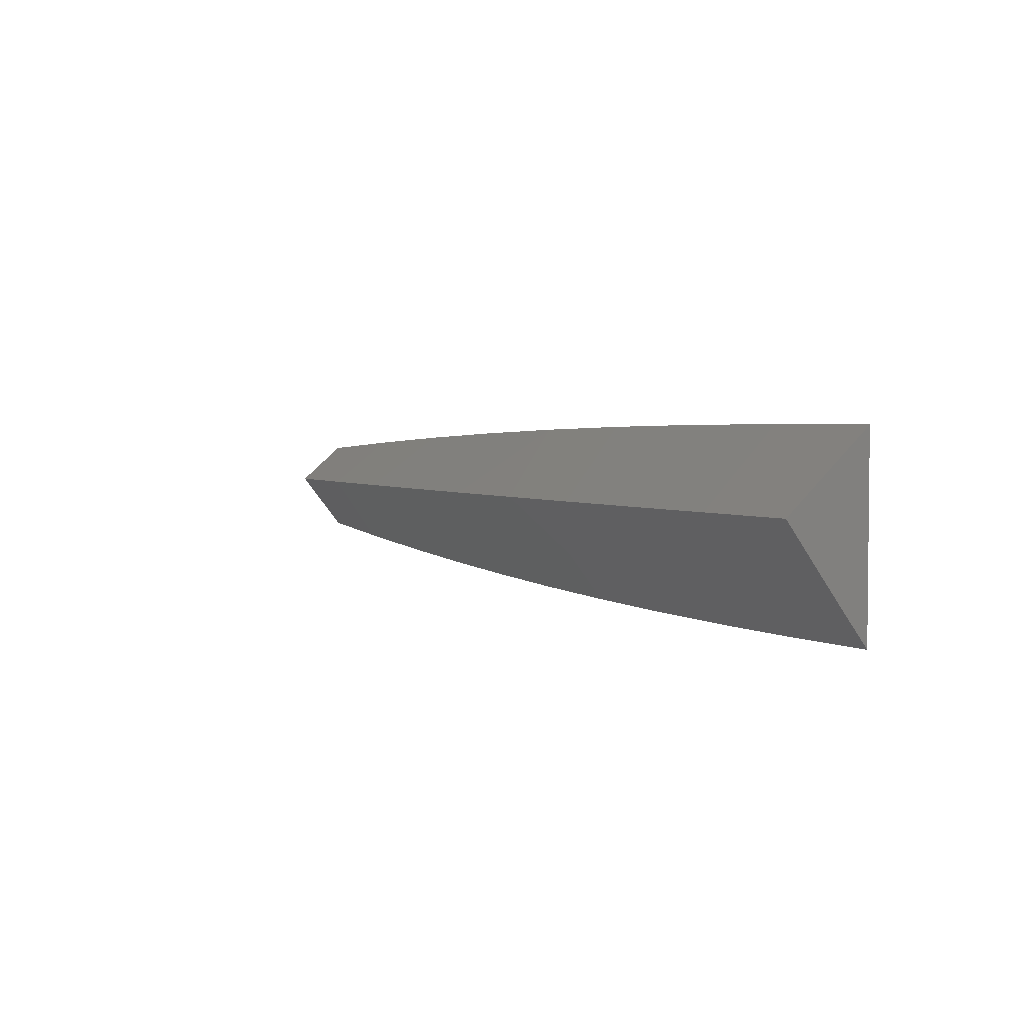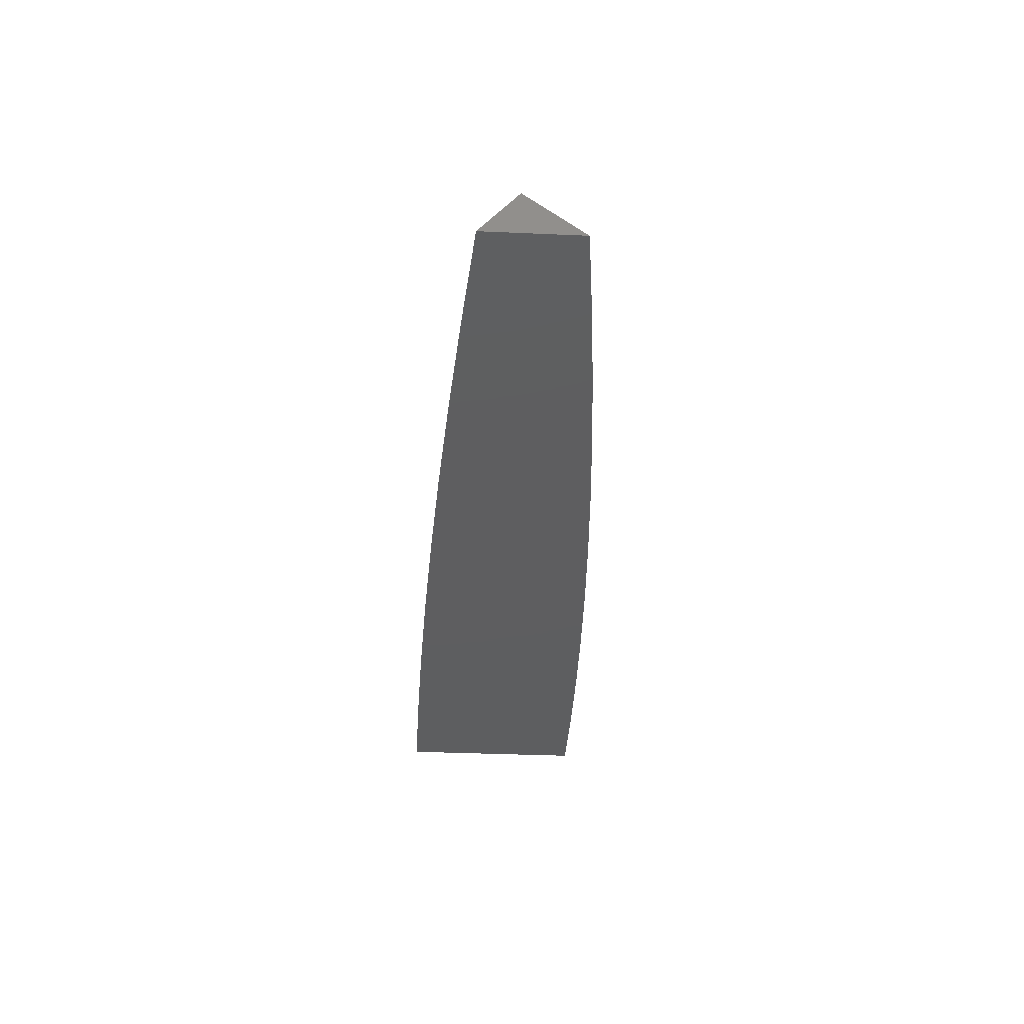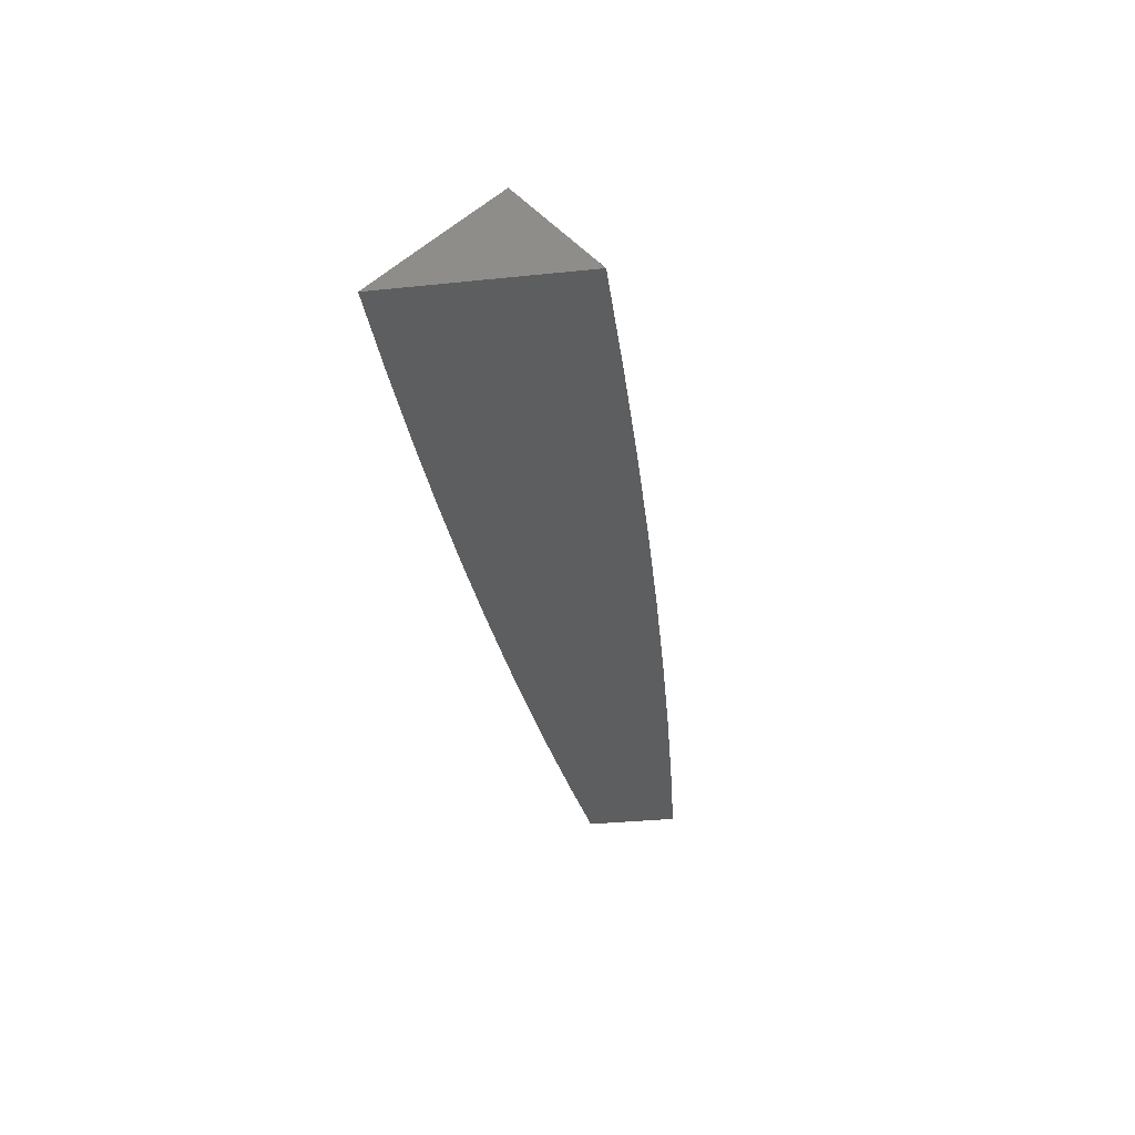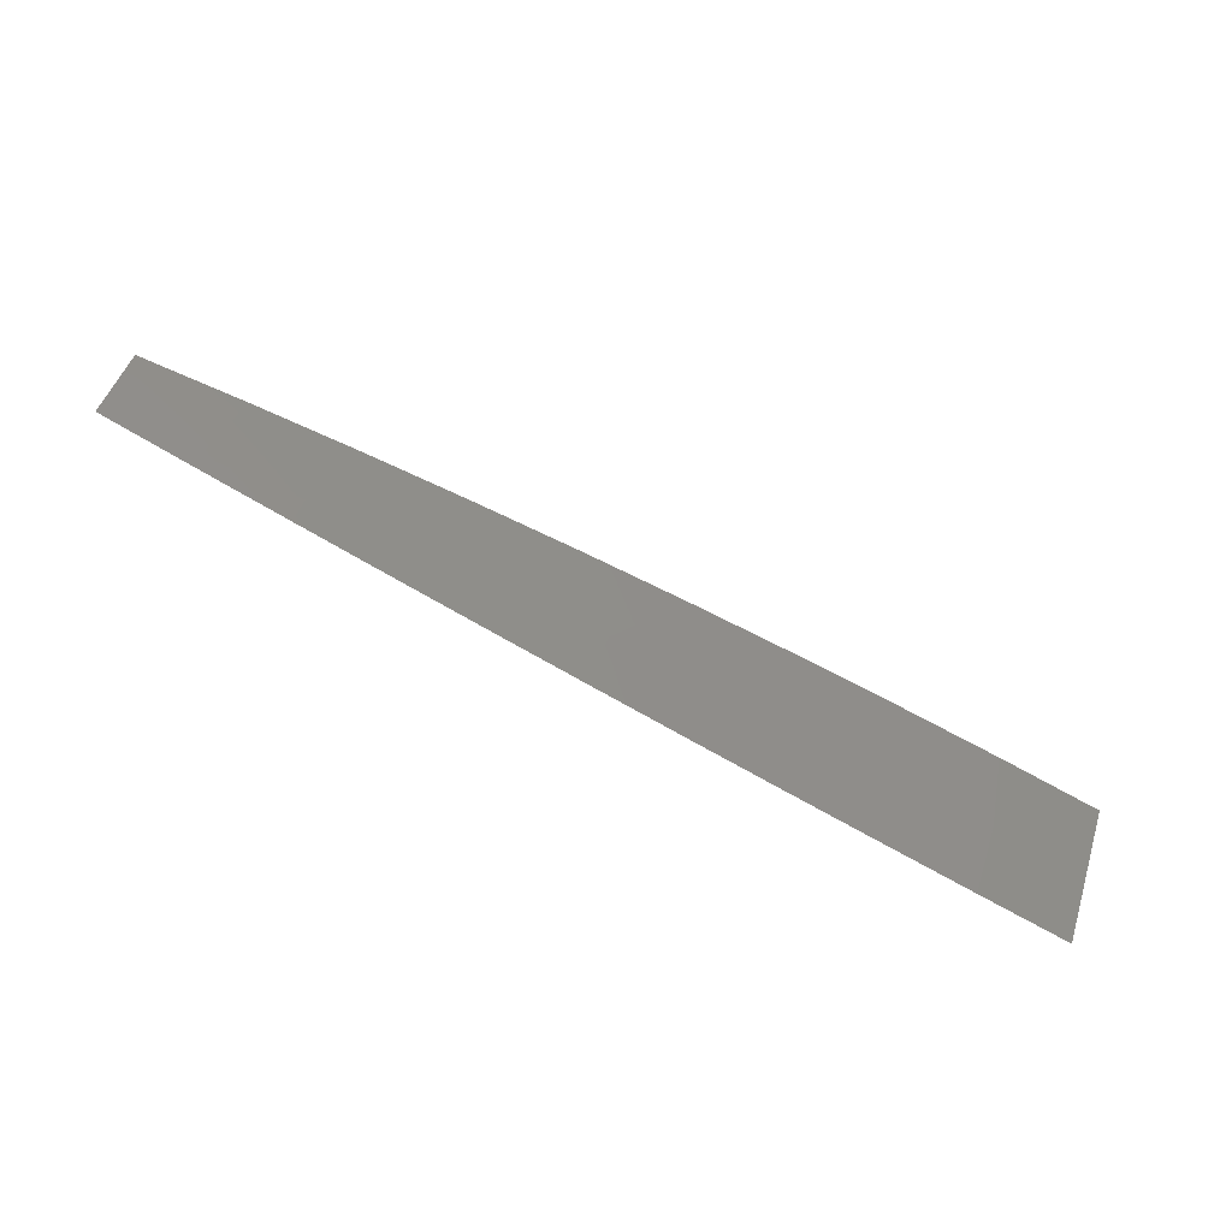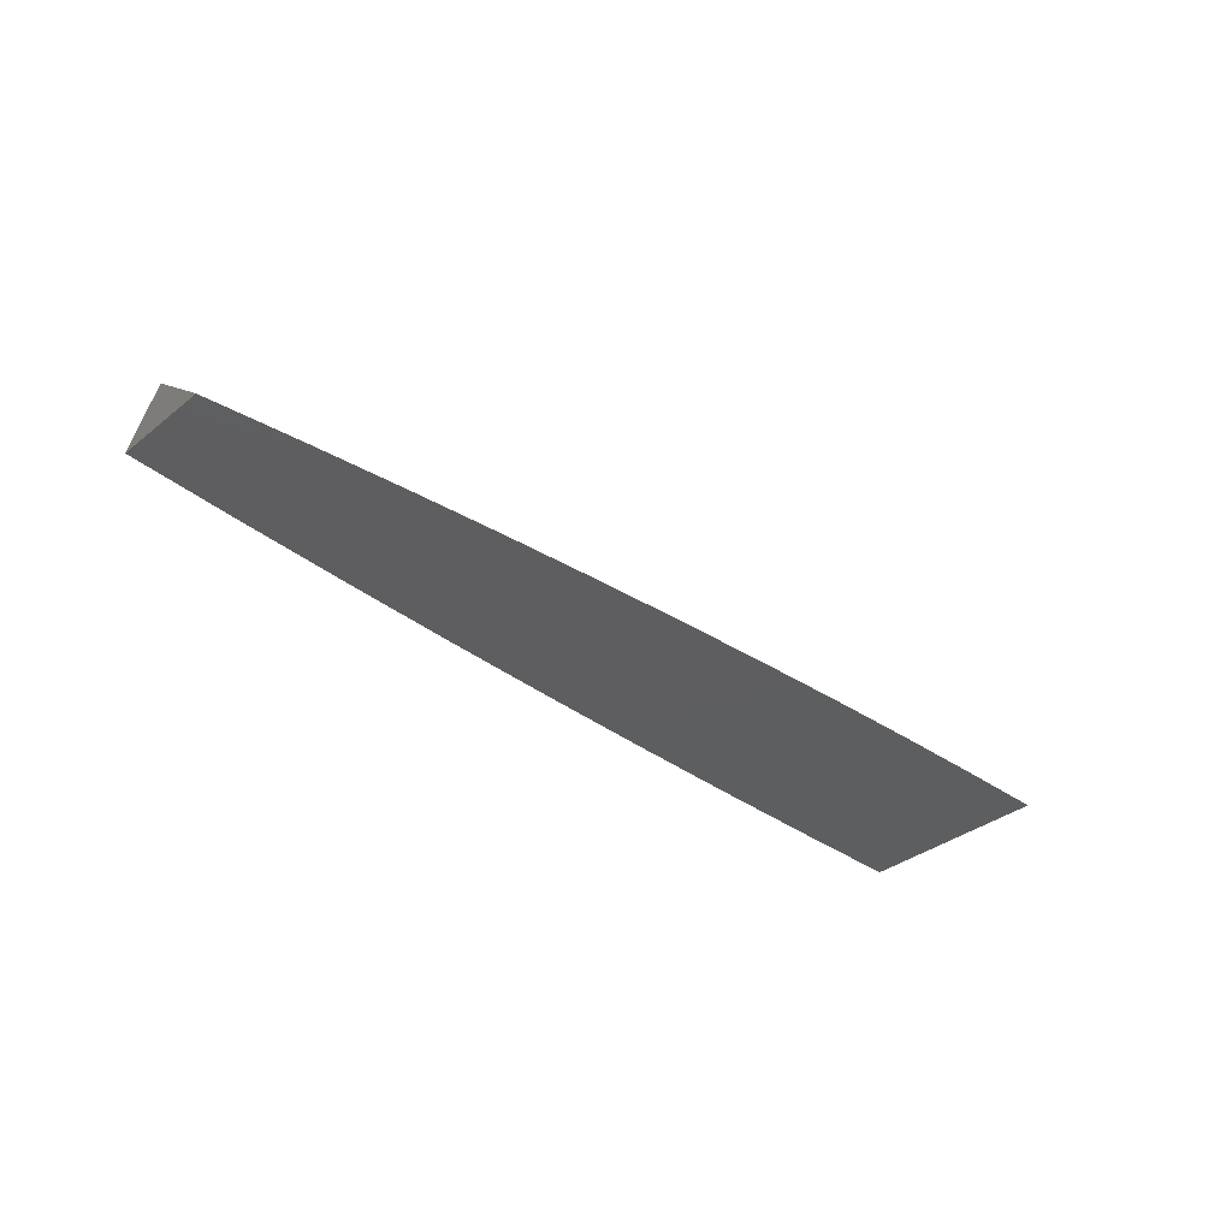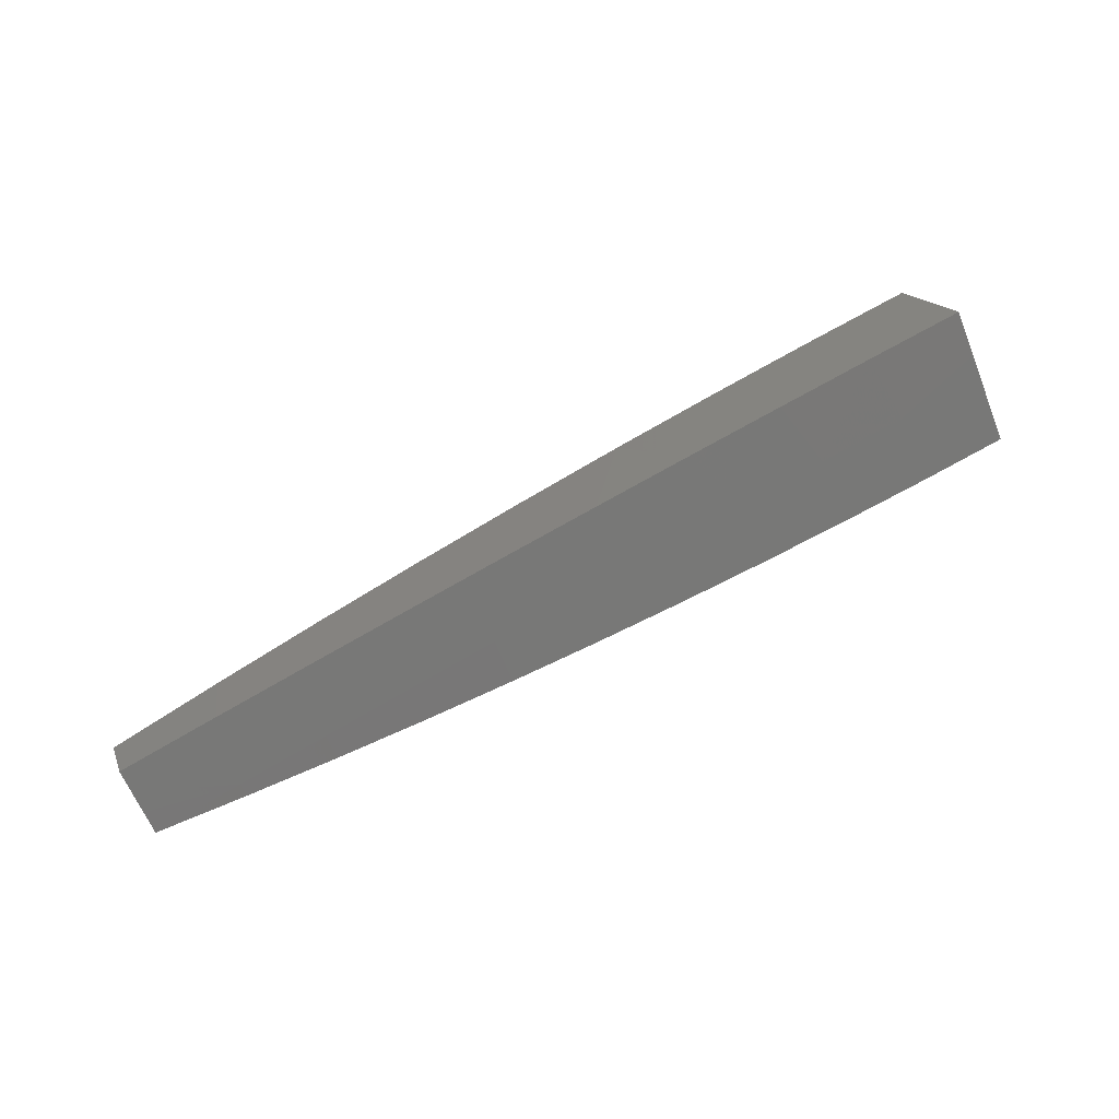
<metadata>
{"format":"stl","ext":"stl","renderer":"f3d","projection":"perspective","resolution":1024,"background":"white","views":[{"elev":3.4,"azim":-123.9,"up":"+Z"},{"elev":-35.5,"azim":86.7,"up":"+Y"},{"elev":-33.5,"azim":-82.0,"up":"+Y"},{"elev":-77.4,"azim":151.4,"up":"+Z"},{"elev":-35.4,"azim":136.3,"up":"+Y"},{"elev":72.2,"azim":150.8,"up":"+Y"}]}
</metadata>
<code>
# stl→obj: 43 verts, 82 faces
v 0 10.1 -8.085
v 0 10 -8.004
v 0.1113 10.1 -8.085
v 0.1247 10 -8.004
v 0.2226 10.1 -8.085
v 0.2494 10 -8.006
v 0.3338 10.09 -8.085
v 0.3742 10 -8.009
v 0.445 10.09 -8.085
v 0.4991 10 -8.014
v 0.5562 10.08 -8.085
v 0.6241 10 -8.019
v 0.6673 10.08 -8.085
v 0.7492 10 -8.026
v 0.7783 10.07 -8.085
v 0.8745 10 -8.035
v 0.8892 10.06 -8.085
v 1 10 -8.044
v 1 10.05 -8.085
v 0 10 -8.207
v 0 10.03 -8.166
v 0.1002 10 -8.206
v 0.1005 10.05 -8.146
v 0.2005 10 -8.204
v 0.2003 10.05 -8.146
v 0.3007 10 -8.201
v 0.3005 10.05 -8.146
v 0.4008 10 -8.197
v 0.4006 10.04 -8.146
v 0.5009 10 -8.192
v 0.5006 10.04 -8.146
v 0.6009 10 -8.185
v 0.6007 10.03 -8.146
v 0.7009 10 -8.177
v 0.7006 10.03 -8.146
v 0.8007 10 -8.168
v 0.8005 10.02 -8.146
v 0.9004 10 -8.158
v 0.9011 10.01 -8.146
v 1 10 -8.146
v 1 10.02 -8.126
v 1 10.03 -8.105
v 0 10.07 -8.125
f 1 2 3
f 3 2 4
f 3 4 5
f 5 4 6
f 5 6 7
f 7 6 8
f 7 8 9
f 9 8 10
f 9 10 11
f 11 10 12
f 11 12 13
f 13 12 14
f 13 14 15
f 15 14 16
f 15 16 17
f 17 16 18
f 17 18 19
f 20 21 22
f 22 21 23
f 22 23 24
f 24 23 25
f 24 25 26
f 26 25 27
f 26 27 28
f 28 27 29
f 28 29 30
f 30 29 31
f 30 31 32
f 32 31 33
f 32 33 34
f 34 33 35
f 34 35 36
f 36 35 37
f 36 37 38
f 38 37 39
f 38 39 40
f 40 39 41
f 41 39 42
f 42 39 17
f 42 17 19
f 21 43 23
f 23 43 3
f 23 3 25
f 25 3 5
f 25 5 27
f 27 5 7
f 27 7 29
f 29 7 9
f 29 9 31
f 31 9 11
f 31 11 33
f 33 11 13
f 33 13 35
f 35 13 15
f 35 15 37
f 37 15 17
f 37 17 39
f 43 1 3
f 1 43 2
f 2 43 21
f 2 21 20
f 18 16 40
f 40 16 38
f 38 16 14
f 38 14 36
f 36 14 34
f 34 14 12
f 34 12 32
f 32 12 10
f 32 10 30
f 30 10 8
f 30 8 28
f 28 8 6
f 28 6 26
f 26 6 24
f 24 6 4
f 24 4 22
f 22 4 2
f 22 2 20
f 19 18 42
f 42 18 41
f 41 18 40

</code>
